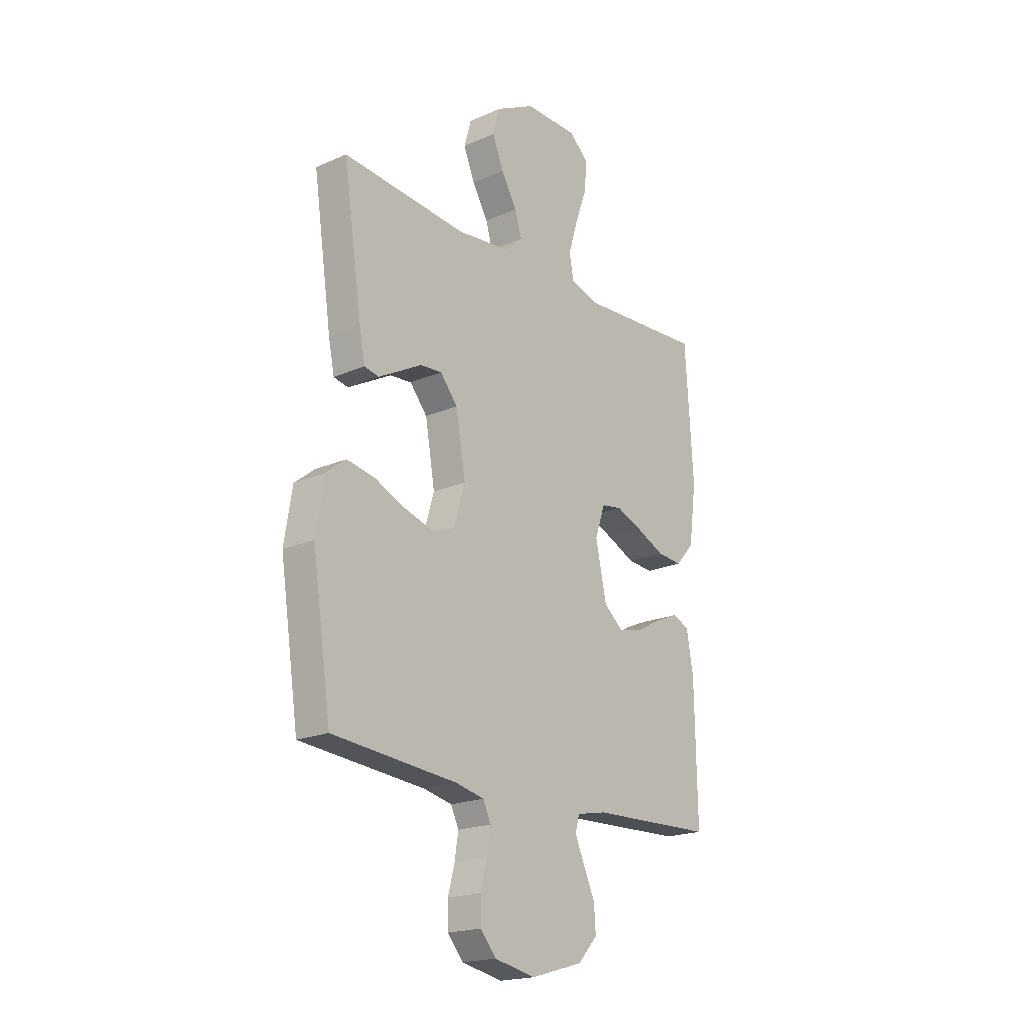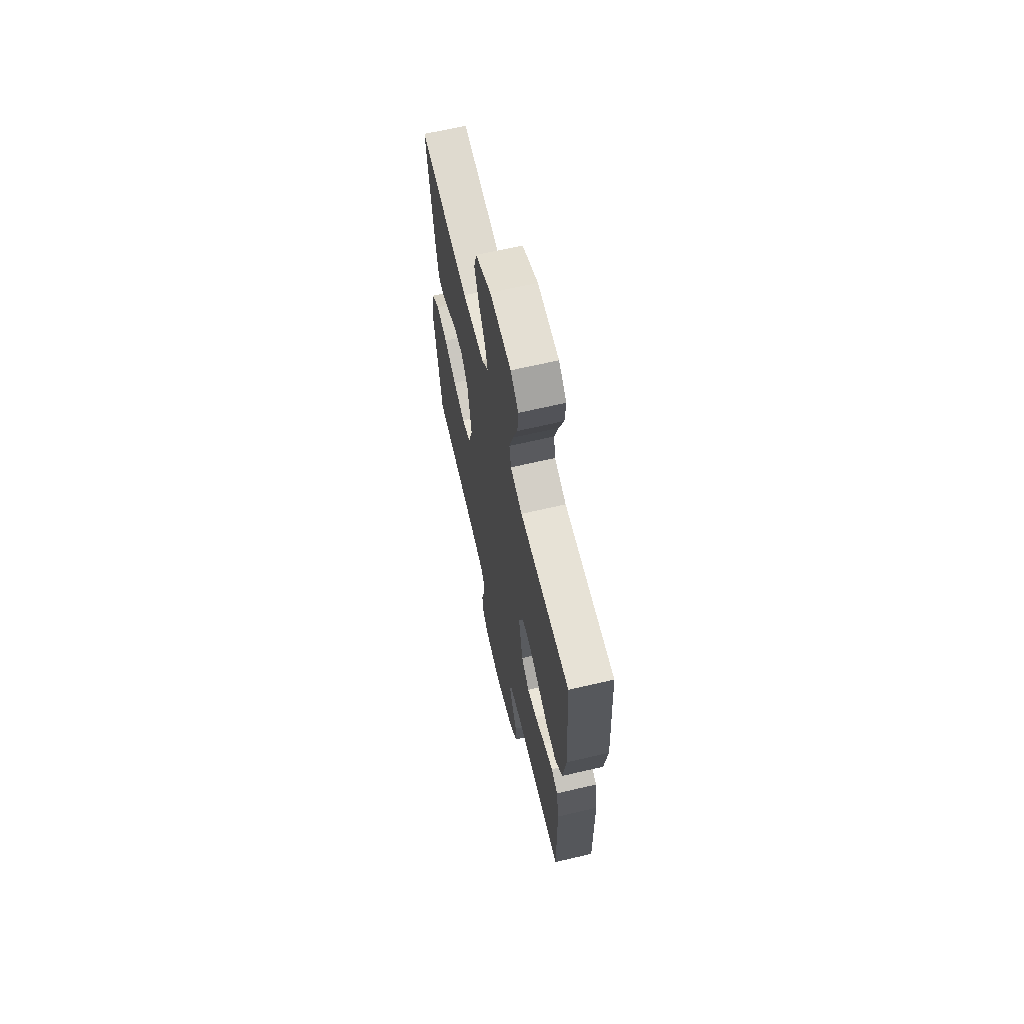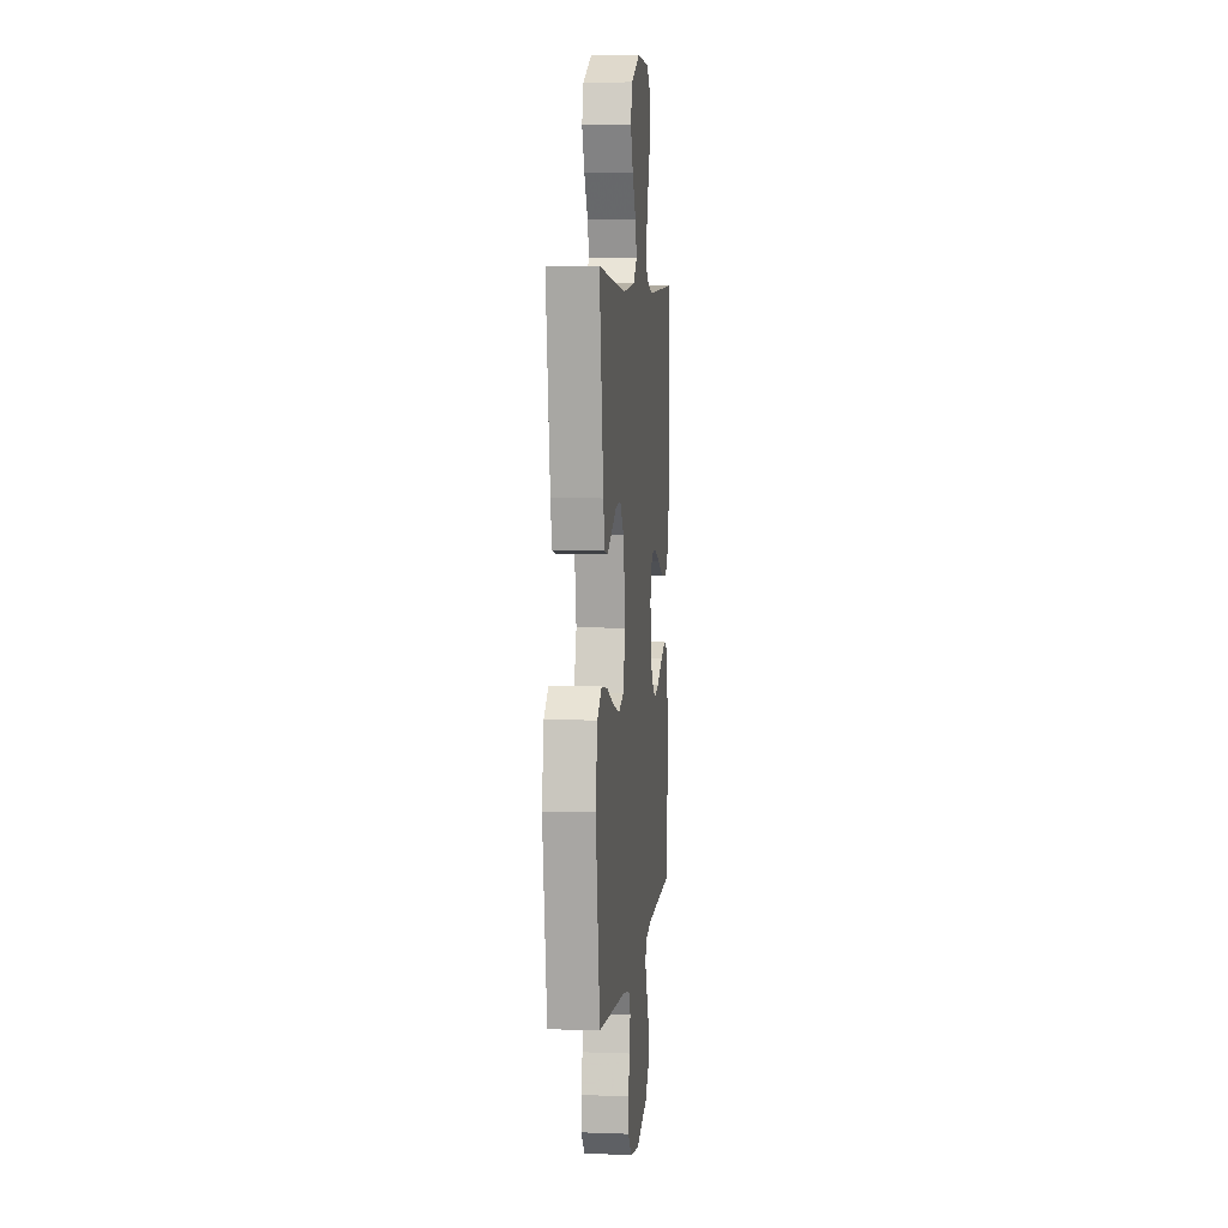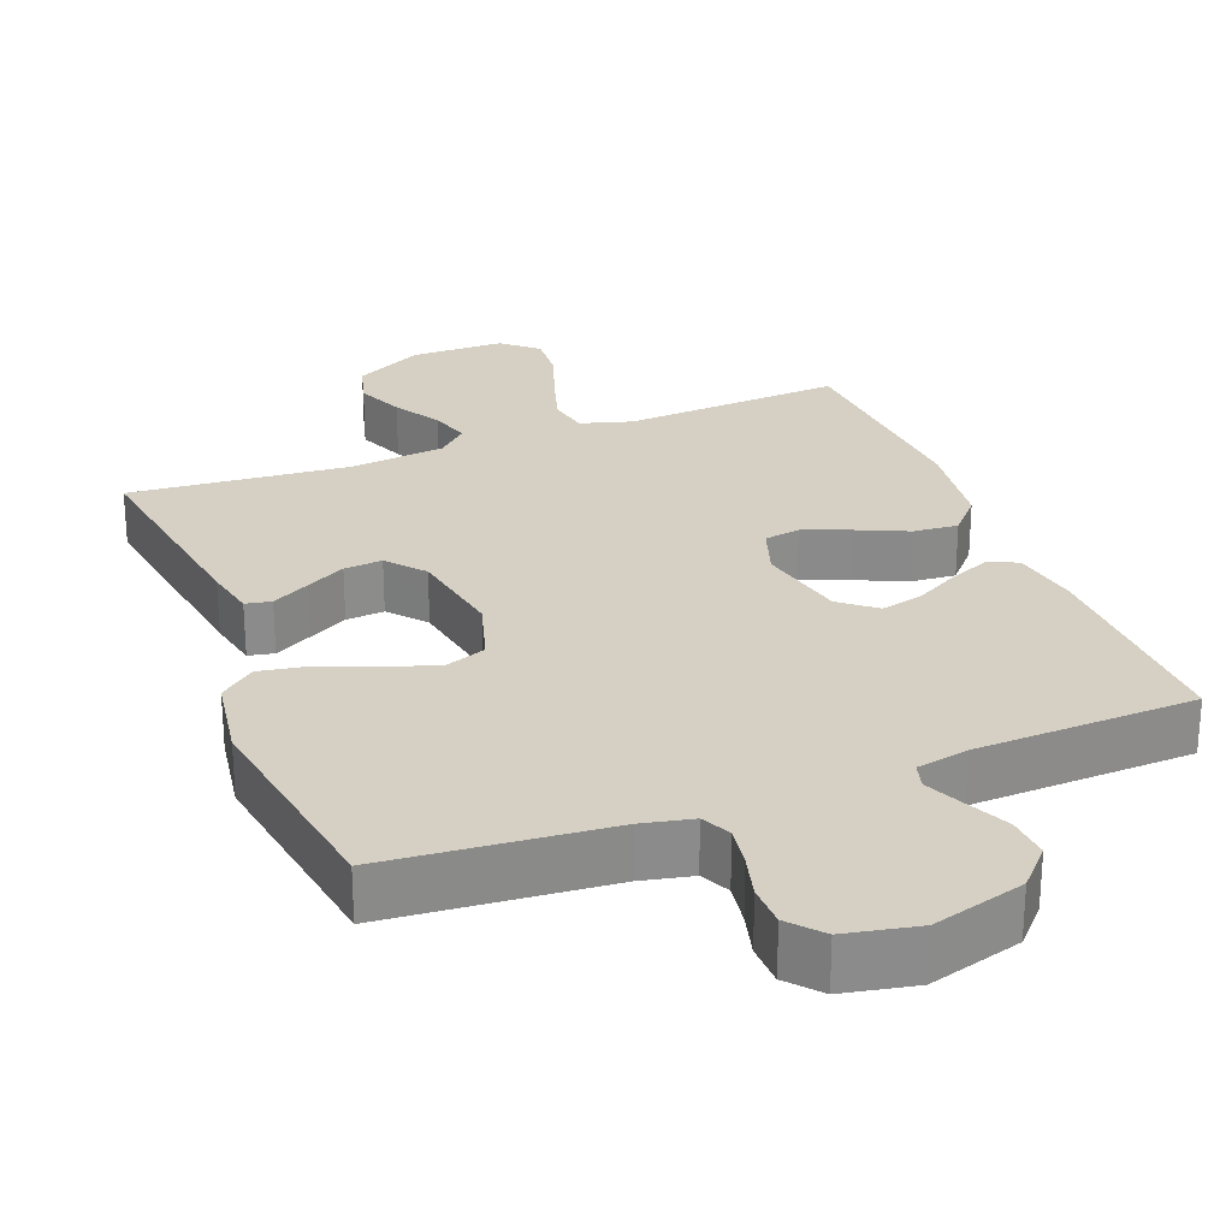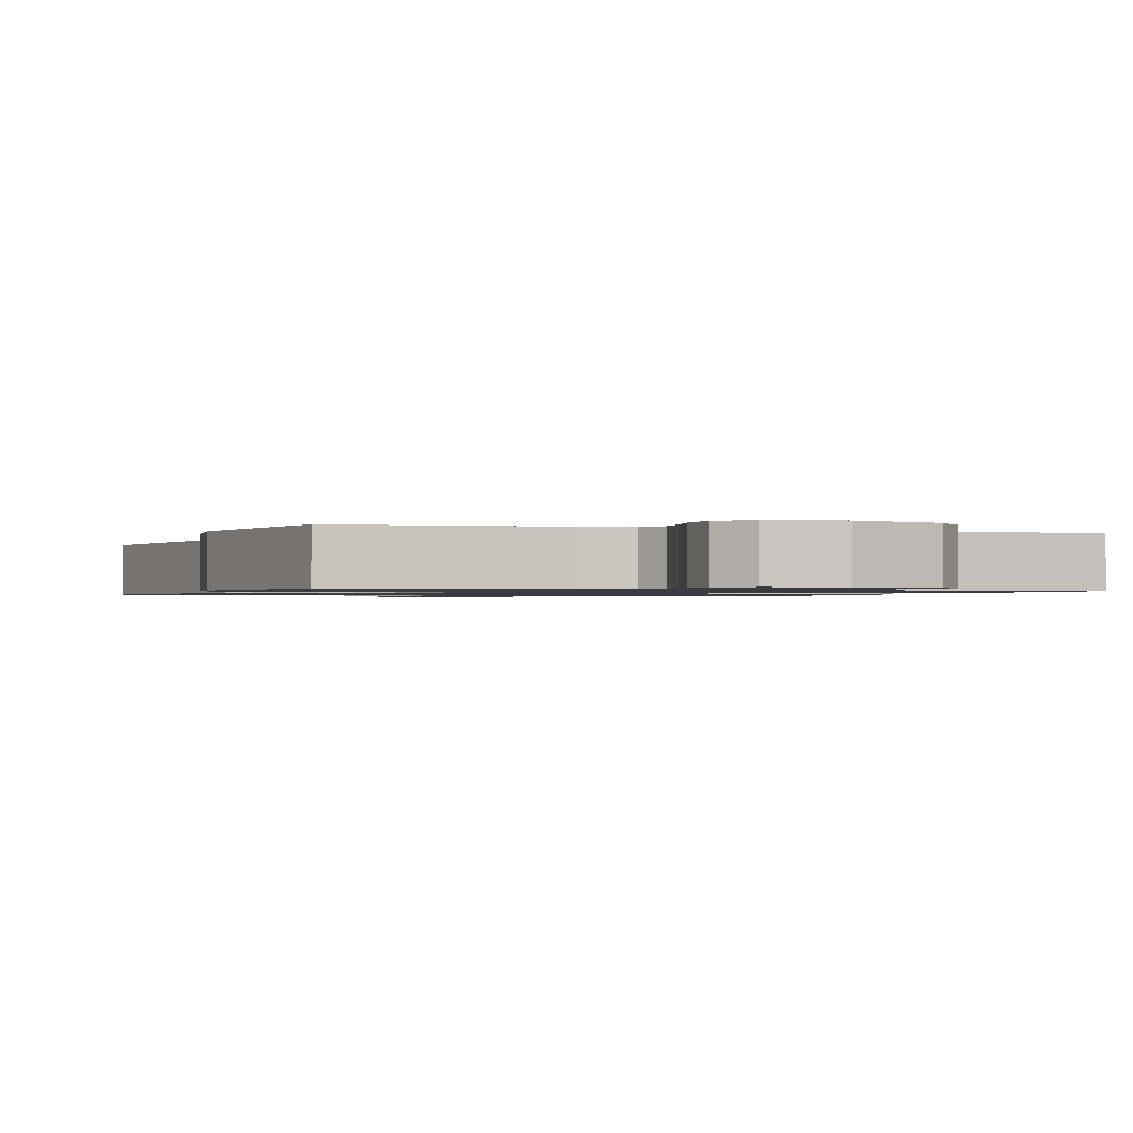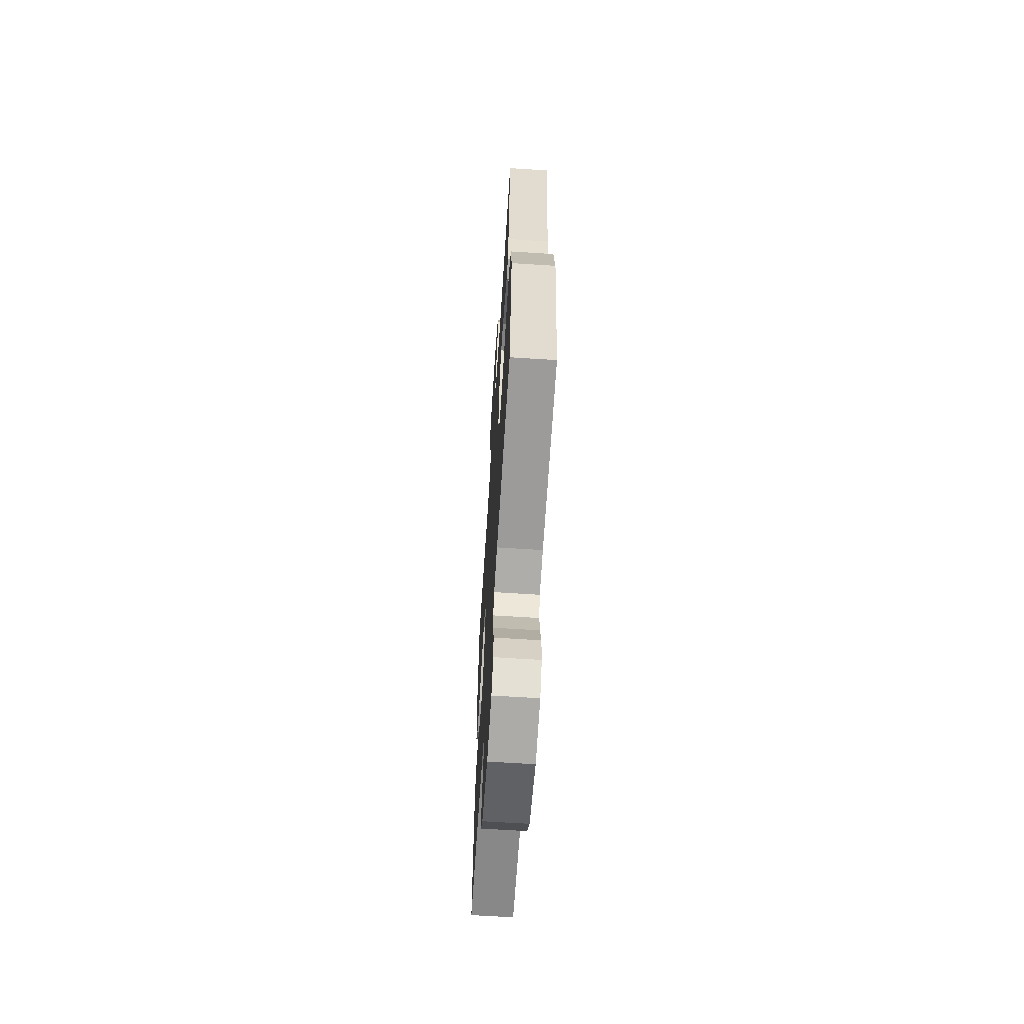
<metadata>
{"format":"obj","ext":"obj","renderer":"f3d","projection":"perspective","resolution":1024,"background":"white","views":[{"elev":-19.7,"azim":129.1,"up":"+Z"},{"elev":66.1,"azim":-103.2,"up":"+Z"},{"elev":5.9,"azim":96.3,"up":"+Z"},{"elev":26.4,"azim":158.6,"up":"+Y"},{"elev":-1.0,"azim":159.4,"up":"+Y"},{"elev":-64.8,"azim":86.3,"up":"+Z"}]}
</metadata>
<code>
v -0.5 0.07 -0.5
v -0.495 0.07 -0.2
v -0.479 0.07 -0.108
v -0.44 0.07 -0.09
v -0.385 0.07 -0.113
v -0.323 0.07 -0.147
v -0.265 0.07 -0.161
v -0.217 0.07 -0.122
v -0.191 0.07 0
v -0.215 0.07 0.071
v -0.264 0.07 0.079
v -0.328 0.07 0.054
v -0.396 0.07 0.023
v -0.457 0.07 0.018
v -0.501 0.07 0.067
v -0.519 0.07 0.2
v -0.5 0.07 0.5
v -0.2 0.07 0.481
v -0.129 0.07 0.502
v -0.119 0.07 0.558
v -0.142 0.07 0.633
v -0.17 0.07 0.711
v -0.175 0.07 0.779
v -0.128 0.07 0.821
v 0 0.07 0.822
v 0.094 0.07 0.773
v 0.111 0.07 0.712
v 0.084 0.07 0.646
v 0.046 0.07 0.582
v 0.03 0.07 0.527
v 0.07 0.07 0.489
v 0.2 0.07 0.474
v 0.5 0.07 0.5
v 0.456 0.07 0.2
v 0.442 0.07 0.13
v 0.407 0.07 0.123
v 0.357 0.07 0.15
v 0.302 0.07 0.18
v 0.25 0.07 0.184
v 0.208 0.07 0.134
v 0.185 0.07 0
v 0.212 0.07 -0.09
v 0.266 0.07 -0.11
v 0.336 0.07 -0.089
v 0.411 0.07 -0.057
v 0.478 0.07 -0.045
v 0.526 0.07 -0.083
v 0.545 0.07 -0.2
v 0.5 0.07 -0.5
v 0.2 0.07 -0.526
v 0.131 0.07 -0.541
v 0.112 0.07 -0.581
v 0.121 0.07 -0.637
v 0.137 0.07 -0.697
v 0.136 0.07 -0.754
v 0.098 0.07 -0.798
v 0 0.07 -0.818
v -0.126 0.07 -0.782
v -0.173 0.07 -0.731
v -0.169 0.07 -0.672
v -0.142 0.07 -0.613
v -0.119 0.07 -0.561
v -0.129 0.07 -0.525
v -0.2 0.07 -0.511
v -0.5 0 -0.5
v -0.495 0 -0.2
v -0.479 0 -0.108
v -0.44 0 -0.09
v -0.385 0 -0.113
v -0.323 0 -0.147
v -0.265 0 -0.161
v -0.217 0 -0.122
v -0.191 0 0
v -0.215 0 0.071
v -0.264 0 0.079
v -0.328 0 0.054
v -0.396 0 0.023
v -0.457 0 0.018
v -0.501 0 0.067
v -0.519 0 0.2
v -0.5 0 0.5
v -0.2 0 0.481
v -0.129 0 0.502
v -0.119 0 0.558
v -0.142 0 0.633
v -0.17 0 0.711
v -0.175 0 0.779
v -0.128 0 0.821
v 0 0 0.822
v 0.094 0 0.773
v 0.111 0 0.712
v 0.084 0 0.646
v 0.046 0 0.582
v 0.03 0 0.527
v 0.07 0 0.489
v 0.2 0 0.474
v 0.5 0 0.5
v 0.456 0 0.2
v 0.442 0 0.13
v 0.407 0 0.123
v 0.357 0 0.15
v 0.302 0 0.18
v 0.25 0 0.184
v 0.208 0 0.134
v 0.185 0 0
v 0.212 0 -0.09
v 0.266 0 -0.11
v 0.336 0 -0.089
v 0.411 0 -0.057
v 0.478 0 -0.045
v 0.526 0 -0.083
v 0.545 0 -0.2
v 0.5 0 -0.5
v 0.2 0 -0.526
v 0.131 0 -0.541
v 0.112 0 -0.581
v 0.121 0 -0.637
v 0.137 0 -0.697
v 0.136 0 -0.754
v 0.098 0 -0.798
v 0 0 -0.818
v -0.126 0 -0.782
v -0.173 0 -0.731
v -0.169 0 -0.672
v -0.142 0 -0.613
v -0.119 0 -0.561
v -0.129 0 -0.525
v -0.2 0 -0.511
f 59 60 61
f 58 59 61
f 57 58 61
f 56 57 61
f 55 56 61
f 54 55 61
f 53 54 61
f 52 53 61 62
f 51 52 62 63
f 48 49 50
f 47 48 50
f 46 47 50
f 45 46 50
f 44 45 50
f 51 63 64
f 50 51 64
f 44 50 64
f 43 44 64
f 36 37 38
f 35 36 38
f 34 35 38
f 33 34 38
f 32 33 38
f 31 32 38 39
f 30 31 39 40
f 27 28 29
f 26 27 29
f 25 26 29
f 24 25 29
f 23 24 29
f 22 23 29
f 21 22 29
f 20 21 29 30
f 30 40 41
f 20 30 41
f 19 20 41
f 16 17 18
f 15 16 18
f 14 15 18
f 13 14 18
f 12 13 18
f 11 12 18 19
f 4 5 6
f 3 4 6
f 2 3 6
f 1 2 6
f 64 1 6
f 64 6 7
f 64 7 8
f 43 64 8
f 42 43 8
f 41 42 8 9
f 19 41 9 10
f 10 11 19
f 125 124 123
f 125 123 122
f 125 122 121
f 125 121 120
f 125 120 119
f 125 119 118
f 125 118 117
f 126 125 117 116
f 127 126 116 115
f 114 113 112
f 114 112 111
f 114 111 110
f 114 110 109
f 114 109 108
f 128 127 115
f 128 115 114
f 128 114 108
f 128 108 107
f 102 101 100
f 102 100 99
f 102 99 98
f 102 98 97
f 102 97 96
f 103 102 96 95
f 104 103 95 94
f 93 92 91
f 93 91 90
f 93 90 89
f 93 89 88
f 93 88 87
f 93 87 86
f 93 86 85
f 94 93 85 84
f 105 104 94
f 105 94 84
f 105 84 83
f 82 81 80
f 82 80 79
f 82 79 78
f 82 78 77
f 82 77 76
f 83 82 76 75
f 70 69 68
f 70 68 67
f 70 67 66
f 70 66 65
f 70 65 128
f 71 70 128
f 72 71 128
f 72 128 107
f 72 107 106
f 73 72 106 105
f 74 73 105 83
f 83 75 74
f 1 65 66 2
f 2 66 67 3
f 3 67 68 4
f 4 68 69 5
f 5 69 70 6
f 6 70 71 7
f 7 71 72 8
f 8 72 73 9
f 9 73 74 10
f 10 74 75 11
f 11 75 76 12
f 12 76 77 13
f 13 77 78 14
f 14 78 79 15
f 15 79 80 16
f 16 80 81 17
f 17 81 82 18
f 18 82 83 19
f 19 83 84 20
f 20 84 85 21
f 21 85 86 22
f 22 86 87 23
f 23 87 88 24
f 24 88 89 25
f 25 89 90 26
f 26 90 91 27
f 27 91 92 28
f 28 92 93 29
f 29 93 94 30
f 30 94 95 31
f 31 95 96 32
f 32 96 97 33
f 33 97 98 34
f 34 98 99 35
f 35 99 100 36
f 36 100 101 37
f 37 101 102 38
f 38 102 103 39
f 39 103 104 40
f 40 104 105 41
f 41 105 106 42
f 42 106 107 43
f 43 107 108 44
f 44 108 109 45
f 45 109 110 46
f 46 110 111 47
f 47 111 112 48
f 48 112 113 49
f 49 113 114 50
f 50 114 115 51
f 51 115 116 52
f 52 116 117 53
f 53 117 118 54
f 54 118 119 55
f 55 119 120 56
f 56 120 121 57
f 57 121 122 58
f 58 122 123 59
f 59 123 124 60
f 60 124 125 61
f 61 125 126 62
f 62 126 127 63
f 63 127 128 64
f 64 128 65 1

</code>
